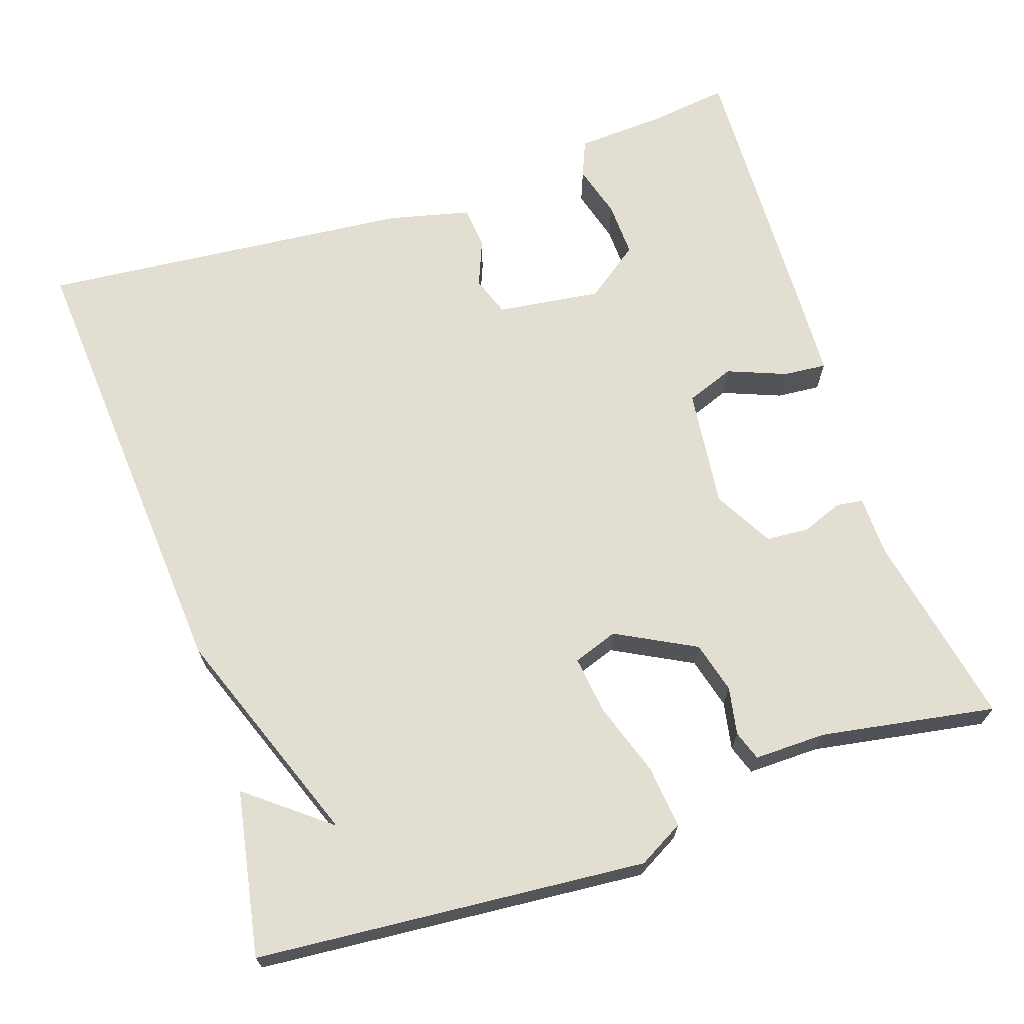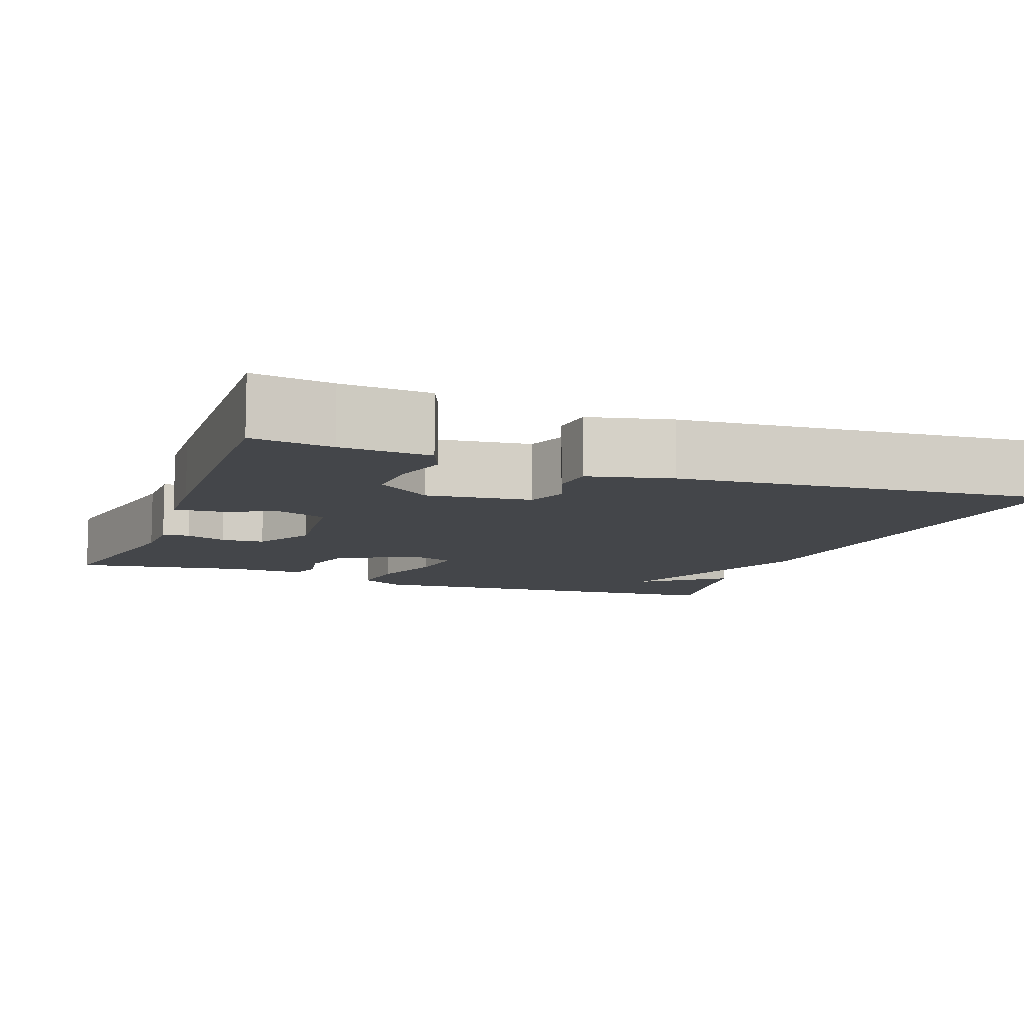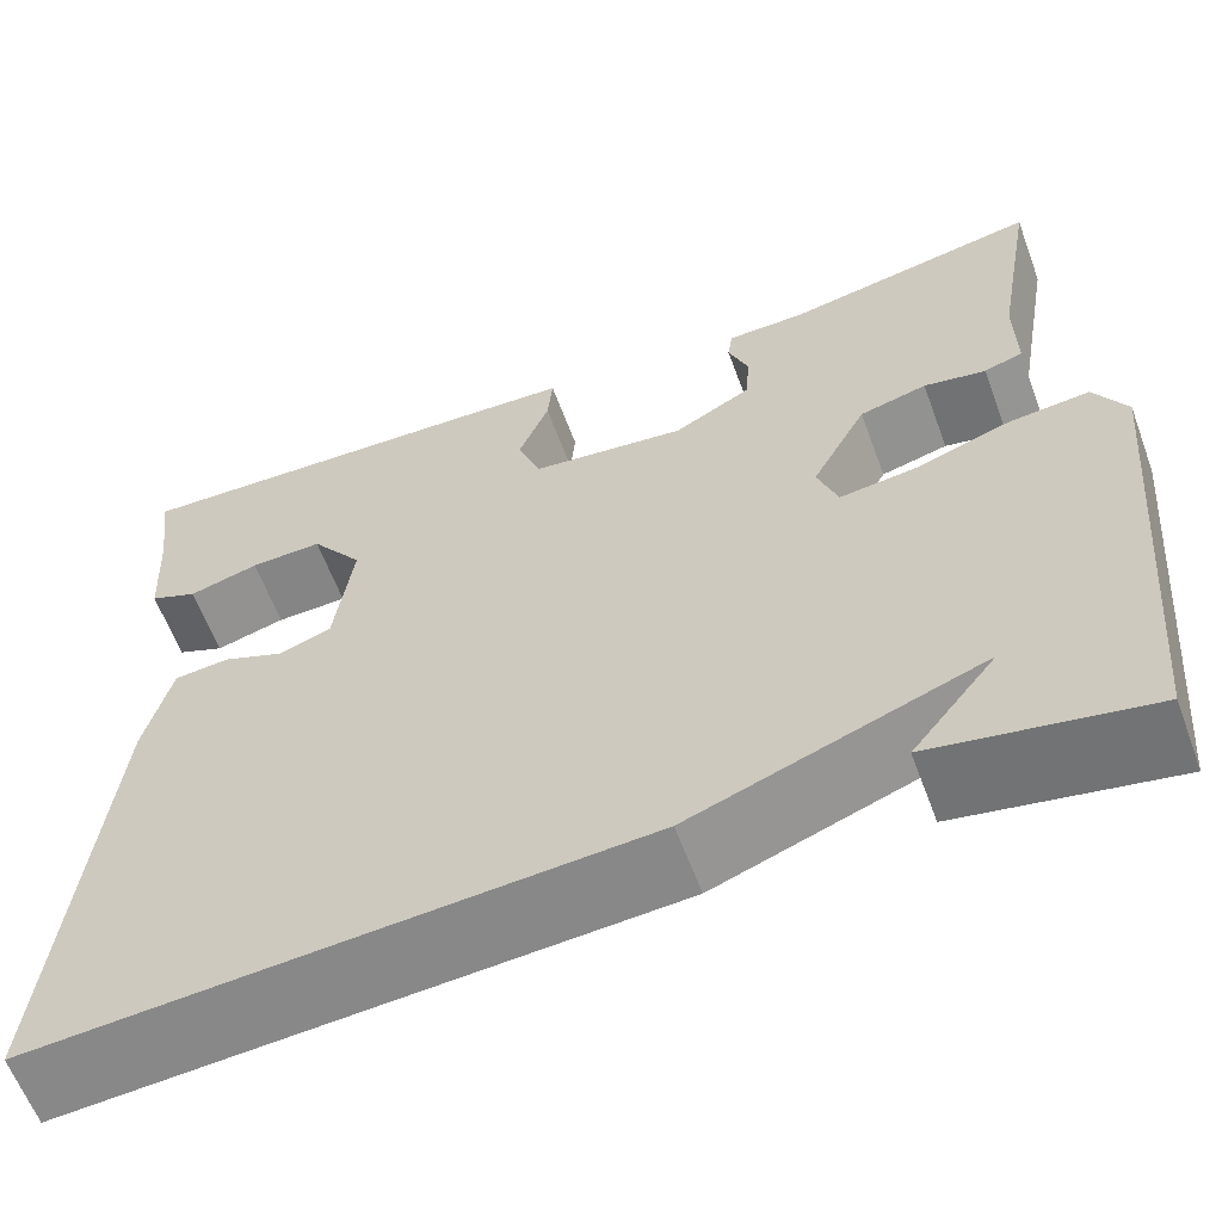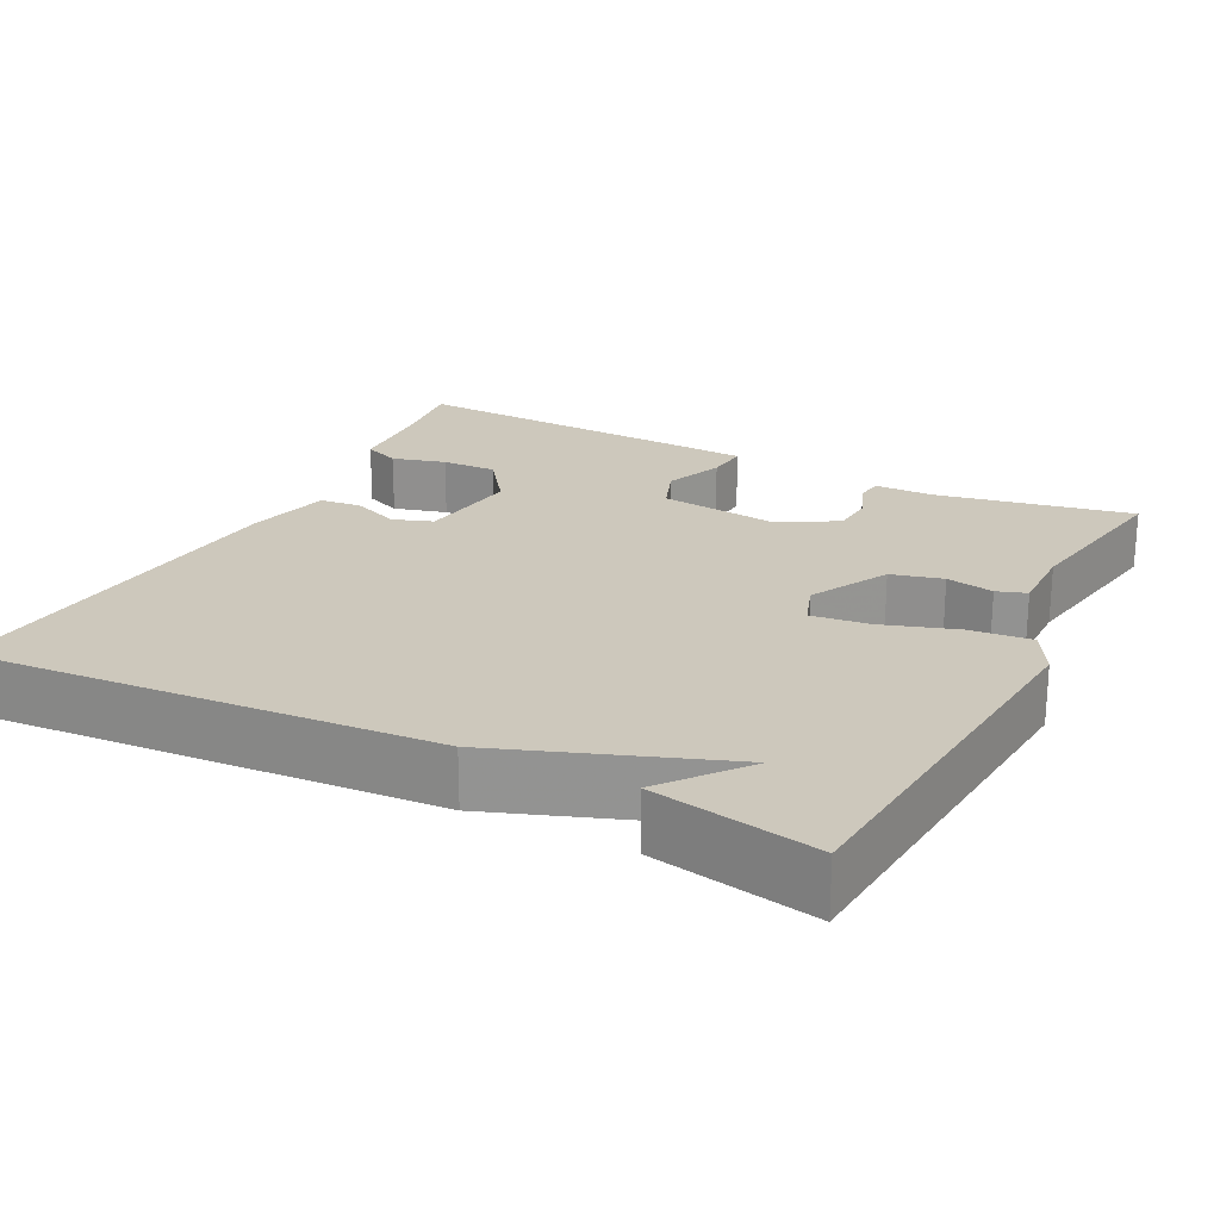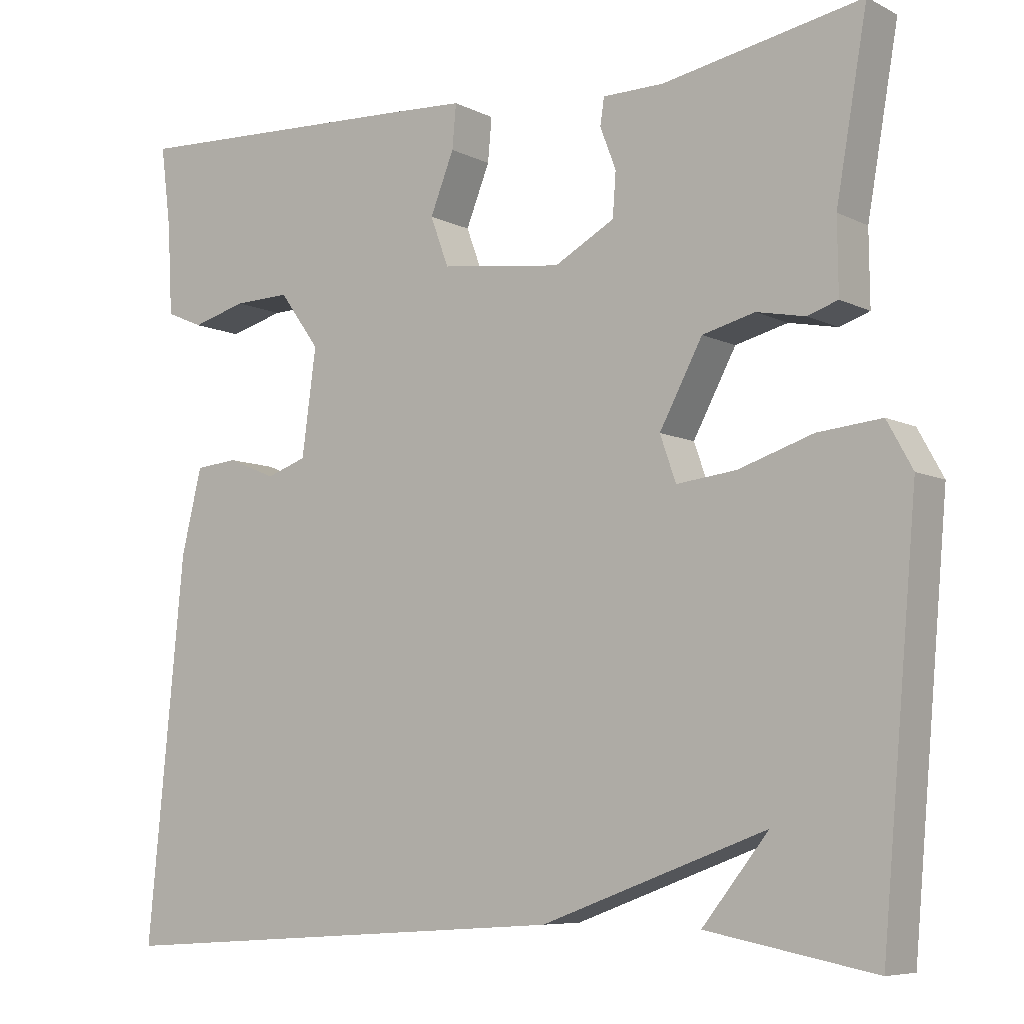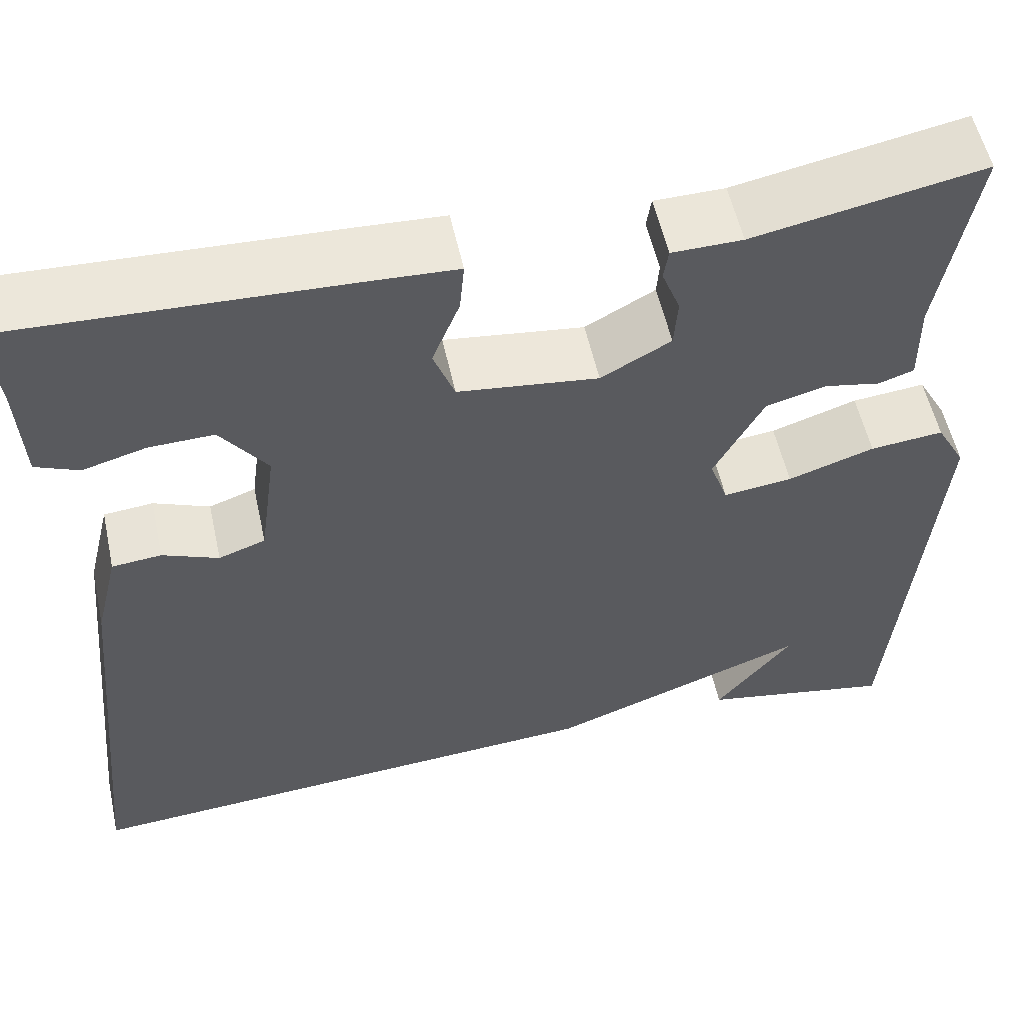
<metadata>
{"format":"obj","ext":"obj","renderer":"f3d","projection":"perspective","resolution":1024,"background":"white","views":[{"elev":67.9,"azim":-108.8,"up":"+Y"},{"elev":-9.7,"azim":69.0,"up":"+Y"},{"elev":-61.1,"azim":-159.7,"up":"+Z"},{"elev":22.2,"azim":-153.0,"up":"+Y"},{"elev":-7.1,"azim":-144.3,"up":"+Z"},{"elev":55.3,"azim":167.7,"up":"+Z"}]}
</metadata>
<code>
v 0.5 0.07 0.5
v 0.487 0.07 0.398
v 0.481 0.07 0.284
v 0.434 0.07 0.264
v 0.365 0.07 0.283
v 0.294 0.07 0.285
v 0.243 0.07 0.215
v 0.261 0.07 0.082
v 0.312 0.07 0.064
v 0.373 0.07 0.089
v 0.427 0.07 0.084
v 0.453 0.07 -0.022
v 0.5 0.07 -0.5
v -0.089 0.07 -0.46
v -0.372 0.07 -0.356
v -0.289 0.07 -0.46
v -0.5 0.07 -0.5
v -0.544 0.07 -0.001
v -0.512 0.07 0.057
v -0.432 0.07 0.049
v -0.338 0.07 0.018
v -0.263 0.07 0.009
v -0.243 0.07 0.066
v -0.297 0.07 0.167
v -0.363 0.07 0.184
v -0.424 0.07 0.172
v -0.462 0.07 0.185
v -0.461 0.07 0.277
v -0.5 0.07 0.5
v -0.25 0.07 0.452
v -0.173 0.07 0.451
v -0.168 0.07 0.417
v -0.188 0.07 0.365
v -0.184 0.07 0.31
v -0.108 0.07 0.268
v 0.045 0.07 0.287
v 0.068 0.07 0.349
v 0.038 0.07 0.424
v 0.033 0.07 0.479
v 0.129 0.07 0.484
v 0.5 0 0.5
v 0.487 0 0.398
v 0.481 0 0.284
v 0.434 0 0.264
v 0.365 0 0.283
v 0.294 0 0.285
v 0.243 0 0.215
v 0.261 0 0.082
v 0.312 0 0.064
v 0.373 0 0.089
v 0.427 0 0.084
v 0.453 0 -0.022
v 0.5 0 -0.5
v -0.089 0 -0.46
v -0.372 0 -0.356
v -0.289 0 -0.46
v -0.5 0 -0.5
v -0.544 0 -0.001
v -0.512 0 0.057
v -0.432 0 0.049
v -0.338 0 0.018
v -0.263 0 0.009
v -0.243 0 0.066
v -0.297 0 0.167
v -0.363 0 0.184
v -0.424 0 0.172
v -0.462 0 0.185
v -0.461 0 0.277
v -0.5 0 0.5
v -0.25 0 0.452
v -0.173 0 0.451
v -0.168 0 0.417
v -0.188 0 0.365
v -0.184 0 0.31
v -0.108 0 0.268
v 0.045 0 0.287
v 0.068 0 0.349
v 0.038 0 0.424
v 0.033 0 0.479
v 0.129 0 0.484
f 40 1 2
f 39 40 2
f 38 39 2
f 37 38 2
f 36 37 2 3
f 30 31 32 33
f 30 33 34
f 29 30 34
f 28 29 34
f 28 34 35
f 27 28 35
f 26 27 35
f 25 26 35
f 19 20 21
f 18 19 21
f 17 18 21
f 17 21 22
f 15 16 17
f 15 17 22
f 13 14 15
f 12 13 15
f 11 12 15
f 10 11 15
f 9 10 15
f 15 22 23
f 9 15 23
f 8 9 23
f 3 4 5
f 3 5 6
f 36 3 6
f 36 6 7
f 35 36 7
f 25 35 7
f 24 25 7
f 7 8 23 24
f 42 41 80
f 42 80 79
f 42 79 78
f 42 78 77
f 43 42 77 76
f 73 72 71 70
f 74 73 70
f 74 70 69
f 74 69 68
f 75 74 68
f 75 68 67
f 75 67 66
f 75 66 65
f 61 60 59
f 61 59 58
f 61 58 57
f 62 61 57
f 57 56 55
f 62 57 55
f 55 54 53
f 55 53 52
f 55 52 51
f 55 51 50
f 55 50 49
f 63 62 55
f 63 55 49
f 63 49 48
f 45 44 43
f 46 45 43
f 46 43 76
f 47 46 76
f 47 76 75
f 47 75 65
f 47 65 64
f 64 63 48 47
f 1 41 42 2
f 2 42 43 3
f 3 43 44 4
f 4 44 45 5
f 5 45 46 6
f 6 46 47 7
f 7 47 48 8
f 8 48 49 9
f 9 49 50 10
f 10 50 51 11
f 11 51 52 12
f 12 52 53 13
f 13 53 54 14
f 14 54 55 15
f 15 55 56 16
f 16 56 57 17
f 17 57 58 18
f 18 58 59 19
f 19 59 60 20
f 20 60 61 21
f 21 61 62 22
f 22 62 63 23
f 23 63 64 24
f 24 64 65 25
f 25 65 66 26
f 26 66 67 27
f 27 67 68 28
f 28 68 69 29
f 29 69 70 30
f 30 70 71 31
f 31 71 72 32
f 32 72 73 33
f 33 73 74 34
f 34 74 75 35
f 35 75 76 36
f 36 76 77 37
f 37 77 78 38
f 38 78 79 39
f 39 79 80 40
f 40 80 41 1

</code>
